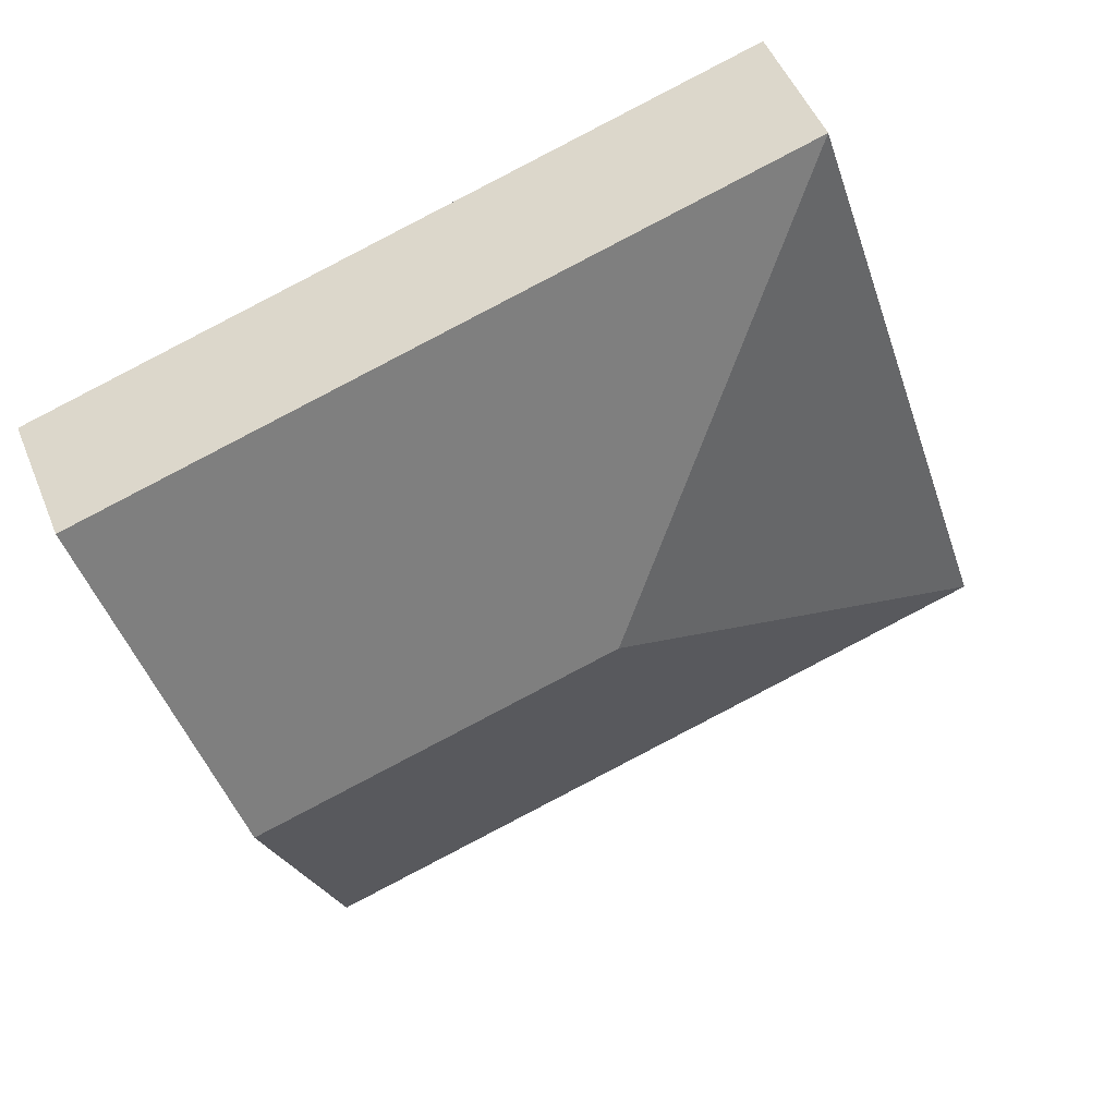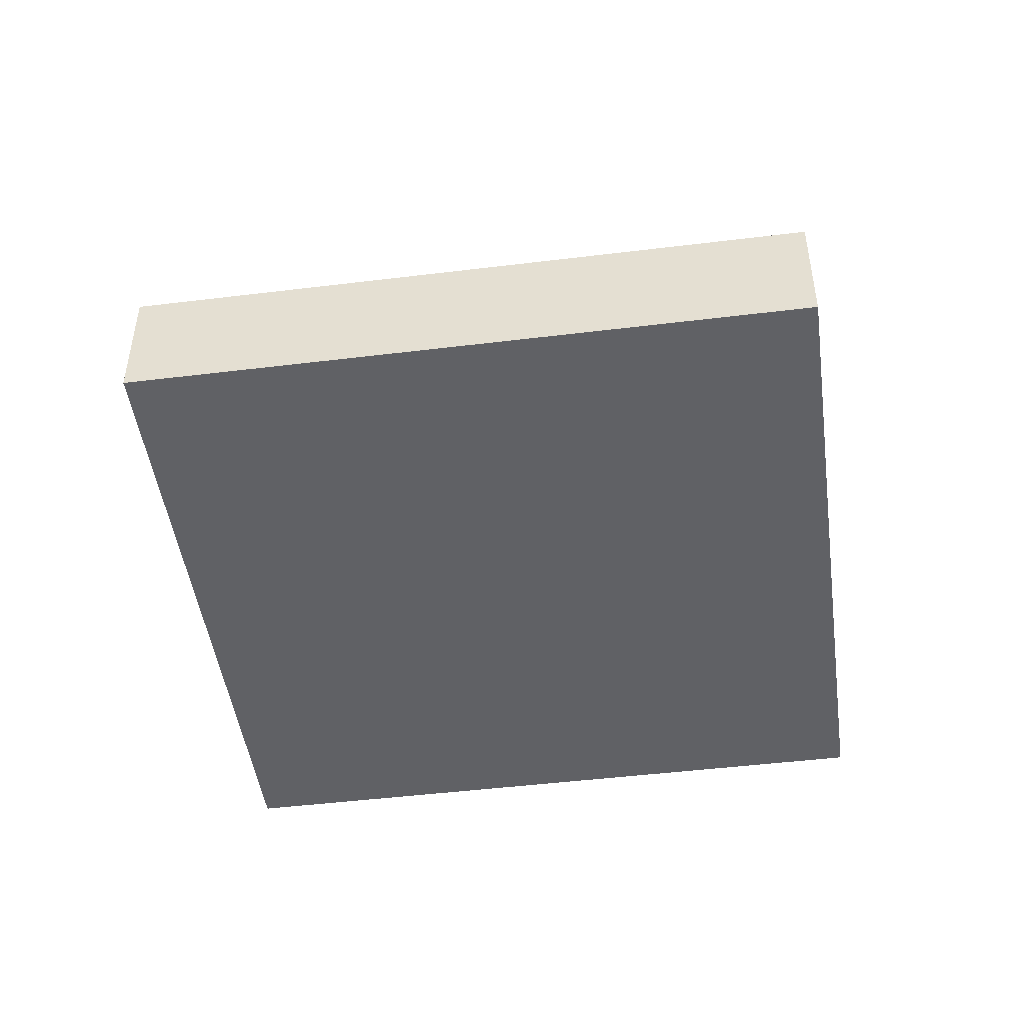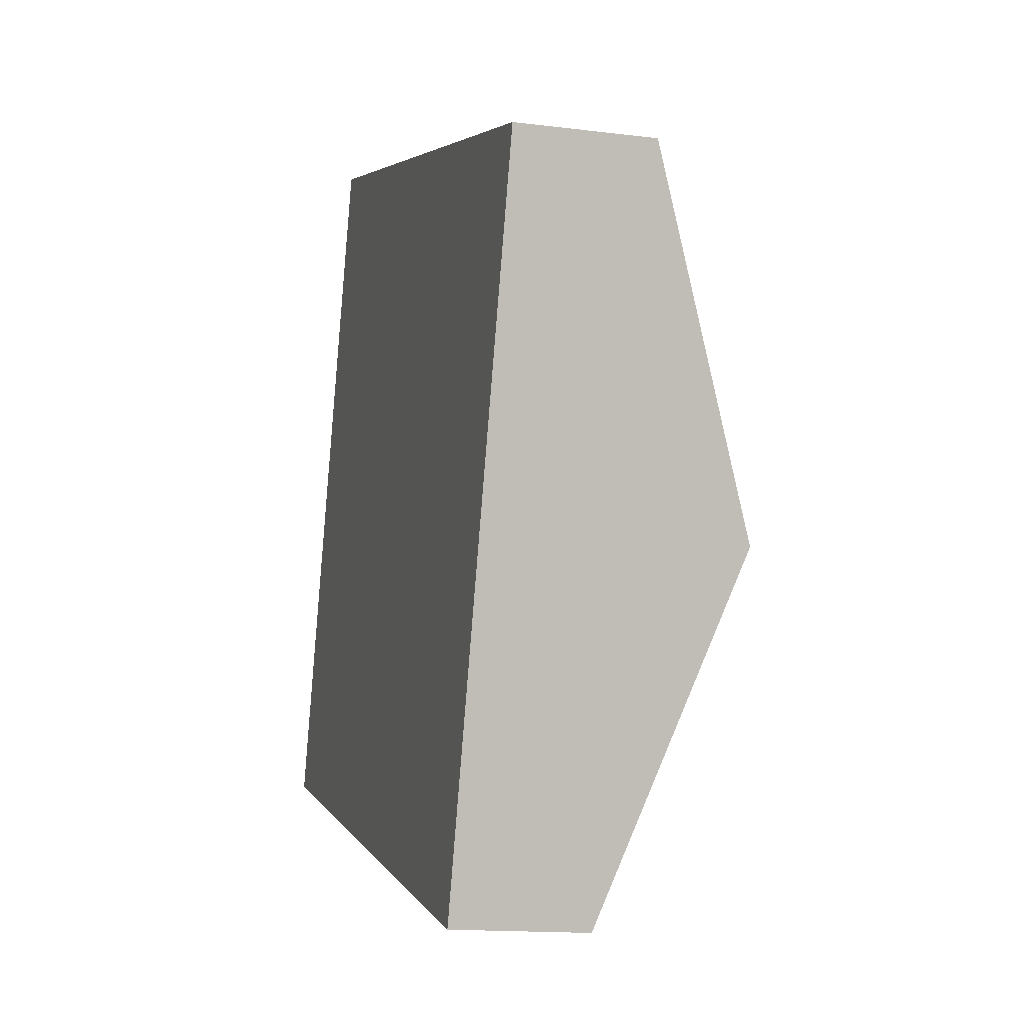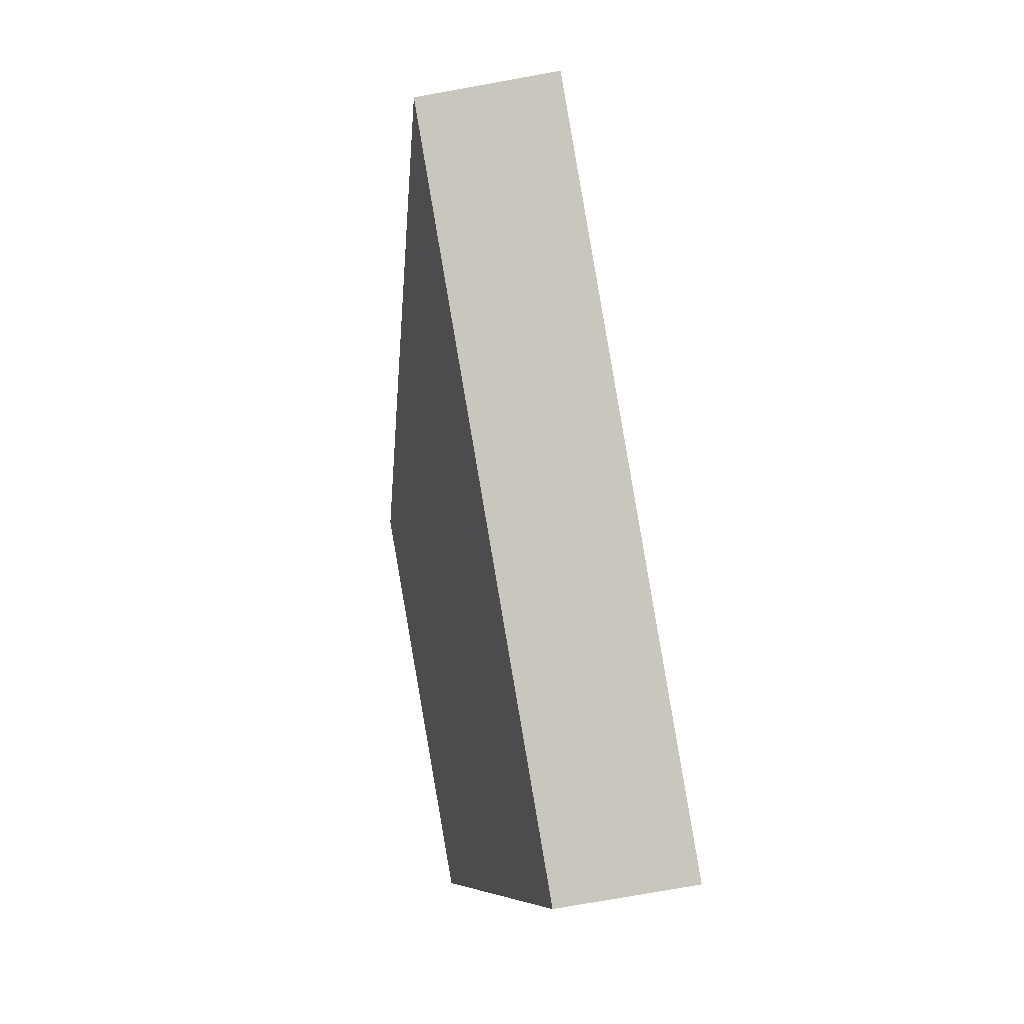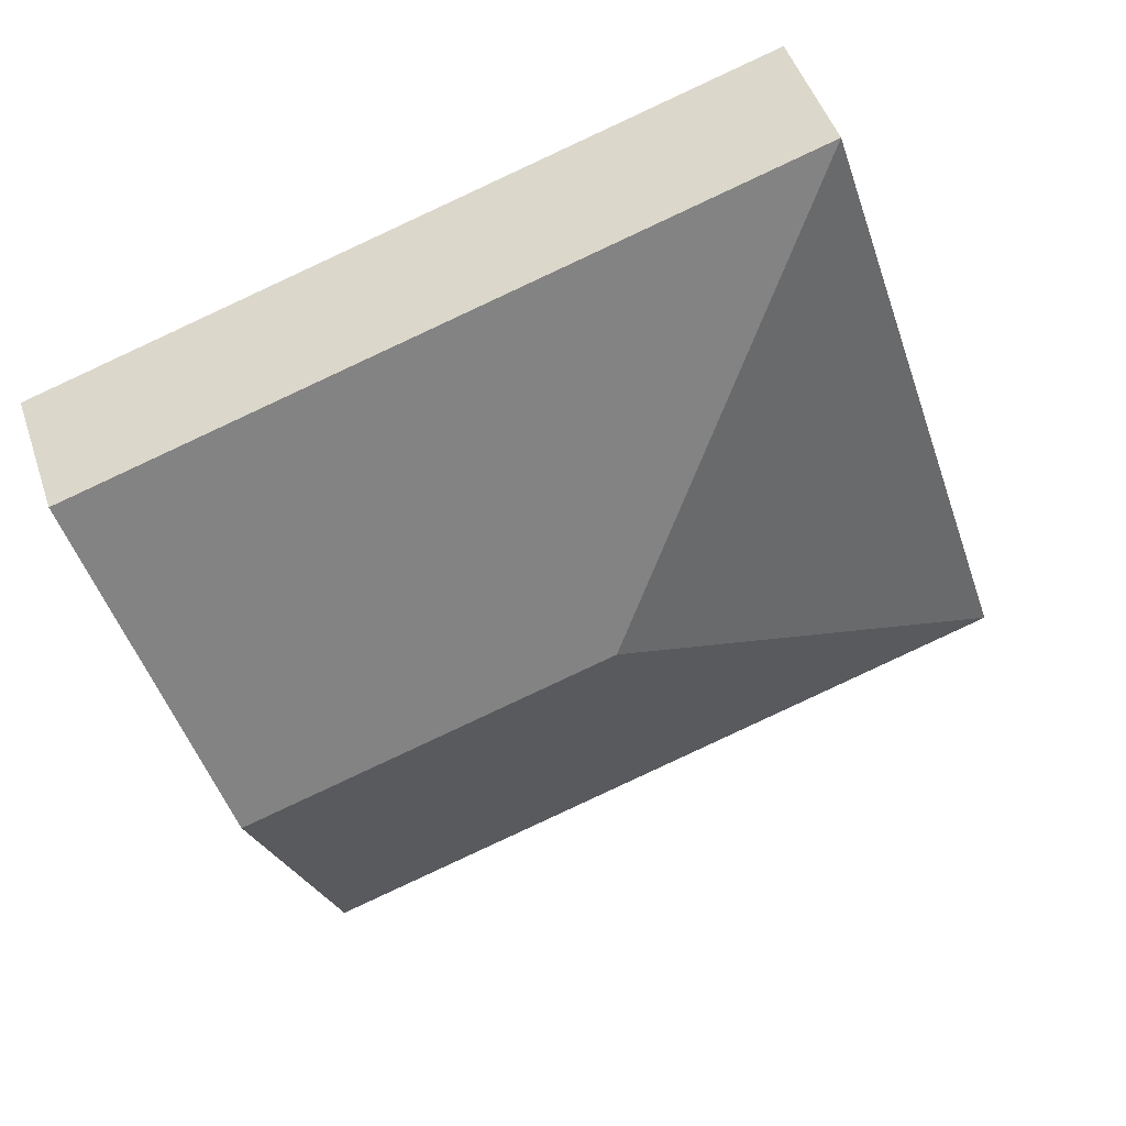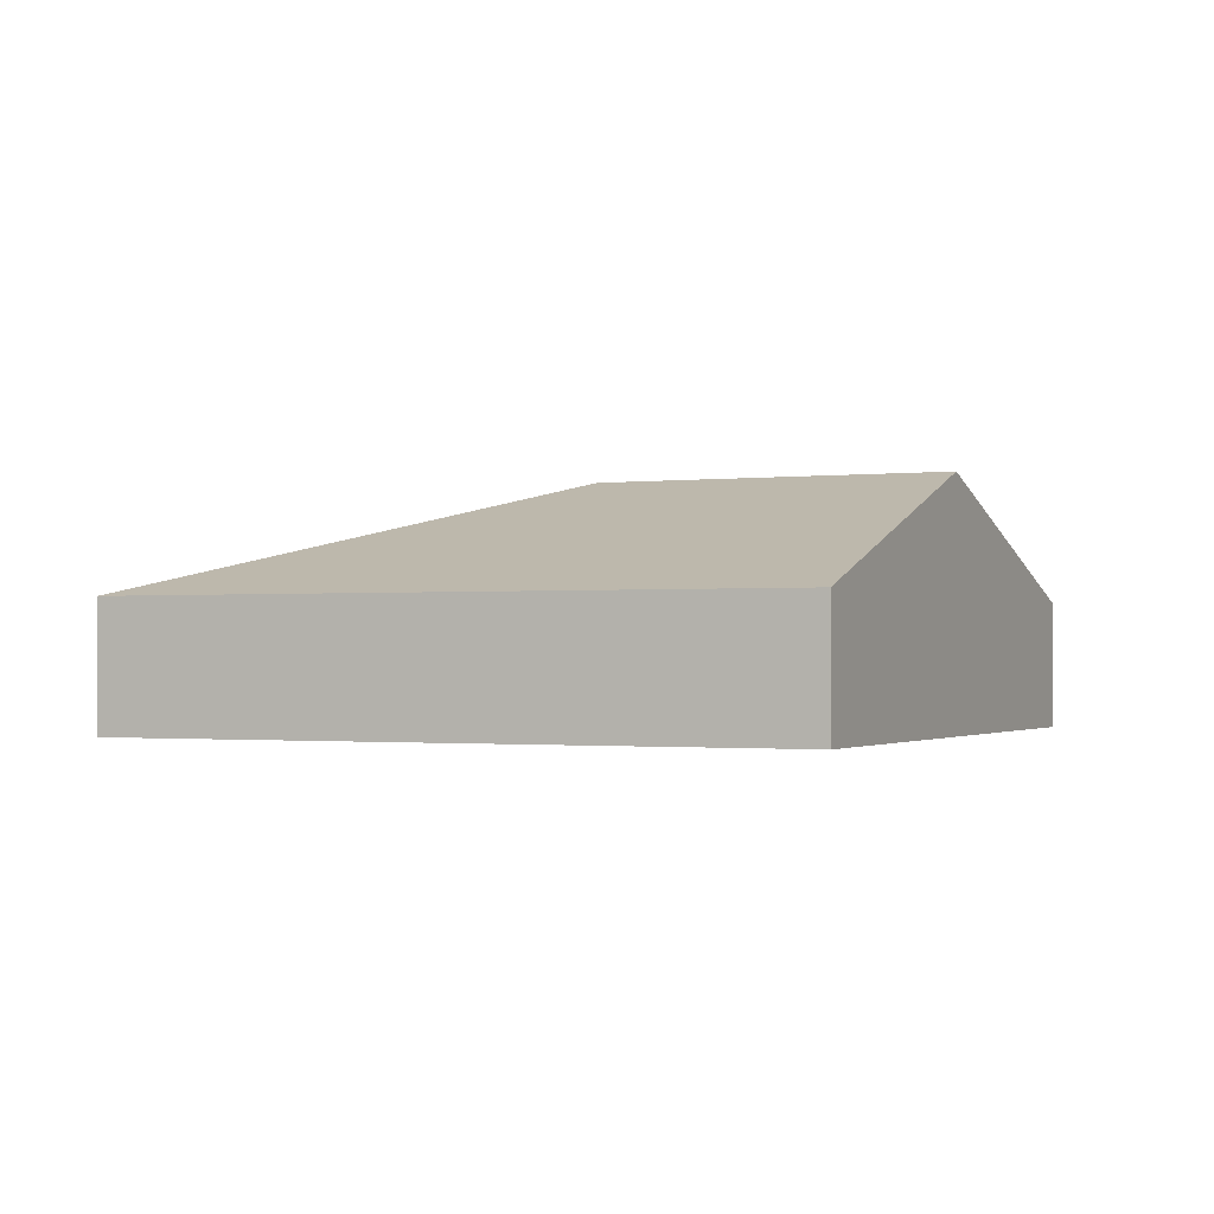
<metadata>
{"format":"obj","ext":"obj","renderer":"f3d","projection":"perspective","resolution":1024,"background":"white","views":[{"elev":48.7,"azim":158.6,"up":"+Z"},{"elev":-47.4,"azim":25.5,"up":"+Y"},{"elev":-14.5,"azim":74.5,"up":"+Z"},{"elev":-74.5,"azim":-79.8,"up":"+Z"},{"elev":47.2,"azim":162.1,"up":"+Z"},{"elev":-1.1,"azim":42.4,"up":"+Y"}]}
</metadata>
<code>
v  6.719 2.104 0.973
v  1.793 1.111 5.645
v  7.616 1.111 3.796
v  3.719 2.104 1.926
v  0 1.111 6.803e-17
v  5.823 1.111 -1.85
v  5.823 1.133e-16 -1.85
v  0 0 0
v  1.793 -3.457e-16 5.645
v  7.616 -2.324e-16 3.796
v  6.719 -5.958e-17 0.973
g defaultobject
f 1 2 3
f 2 1 4
f 4 5 2
f 5 1 6
f 1 5 4
f 7 5 6
f 5 7 8
f 8 2 5
f 2 8 9
f 9 3 2
f 3 9 10
f 1 7 6
f 7 1 11
f 11 1 3
f 11 3 10
f 11 8 7
f 8 11 9
f 9 11 10

</code>
